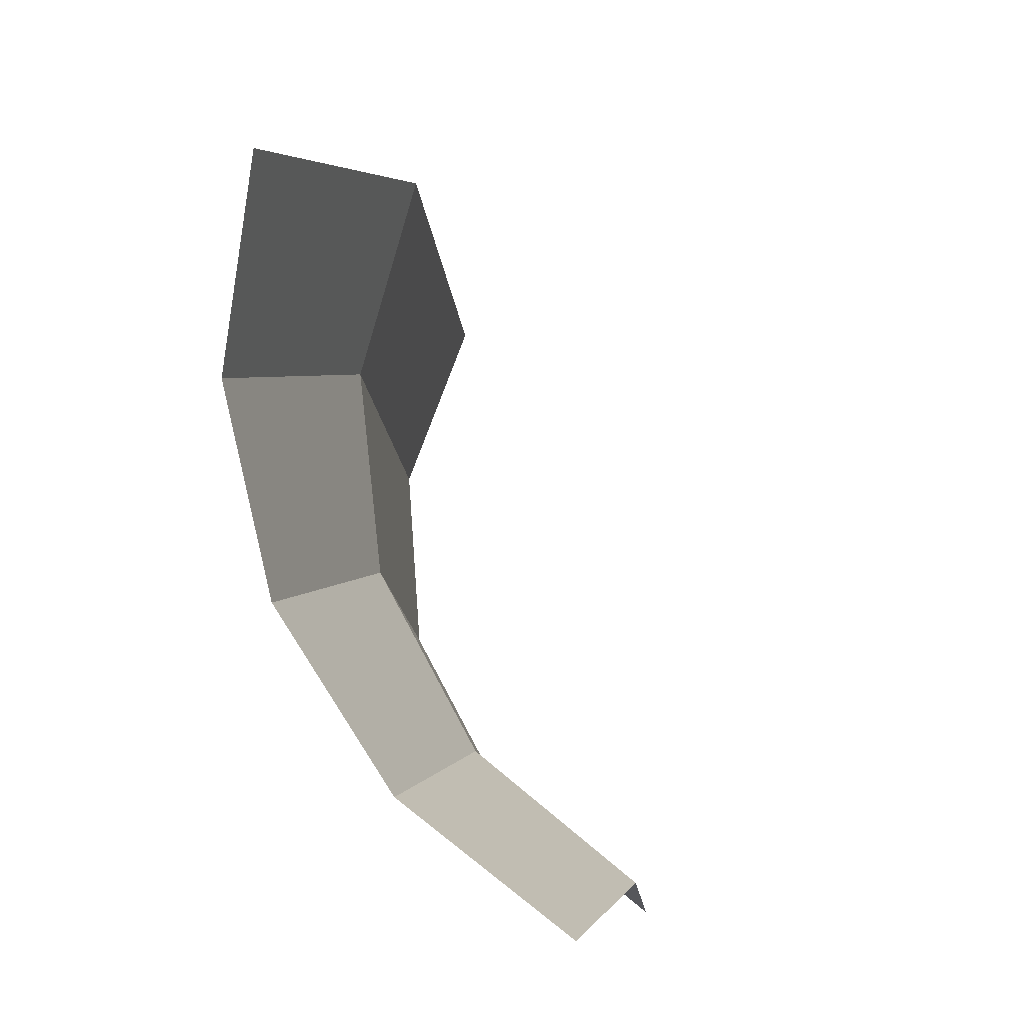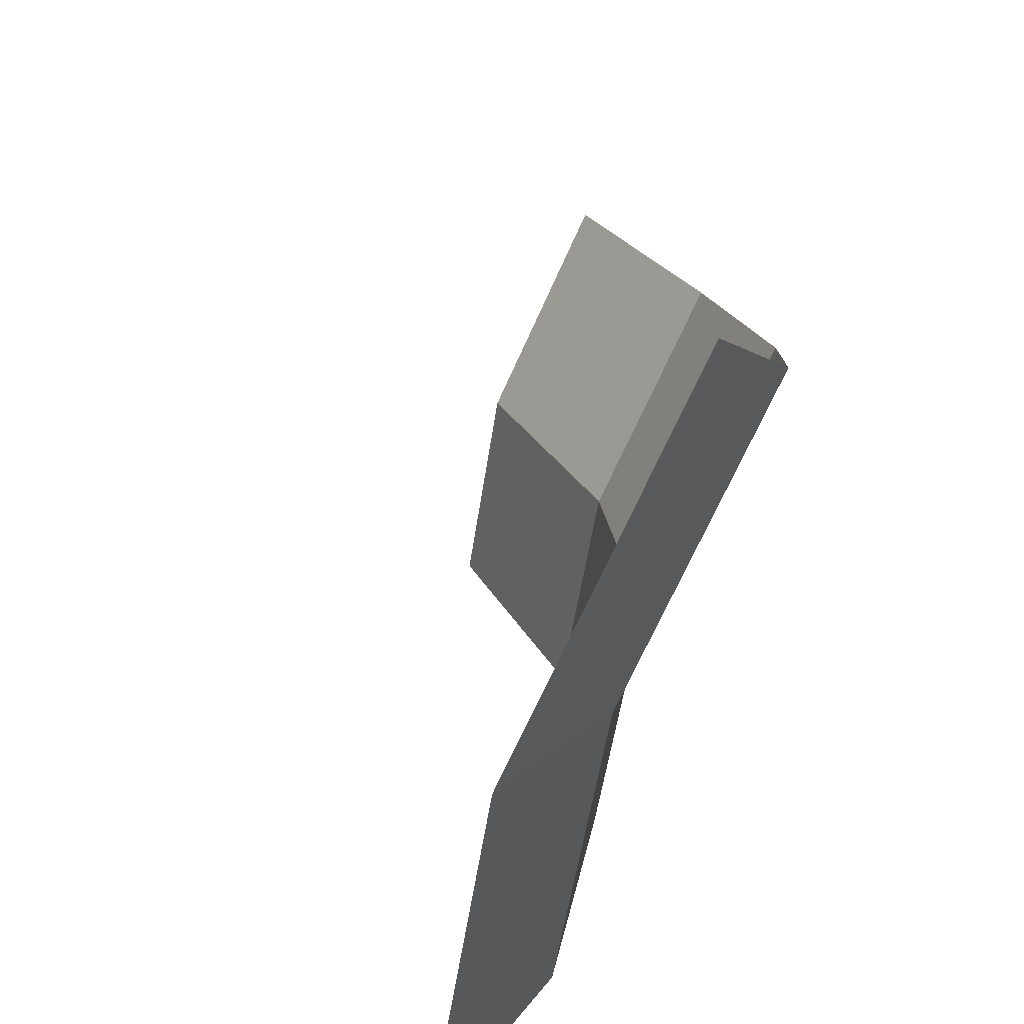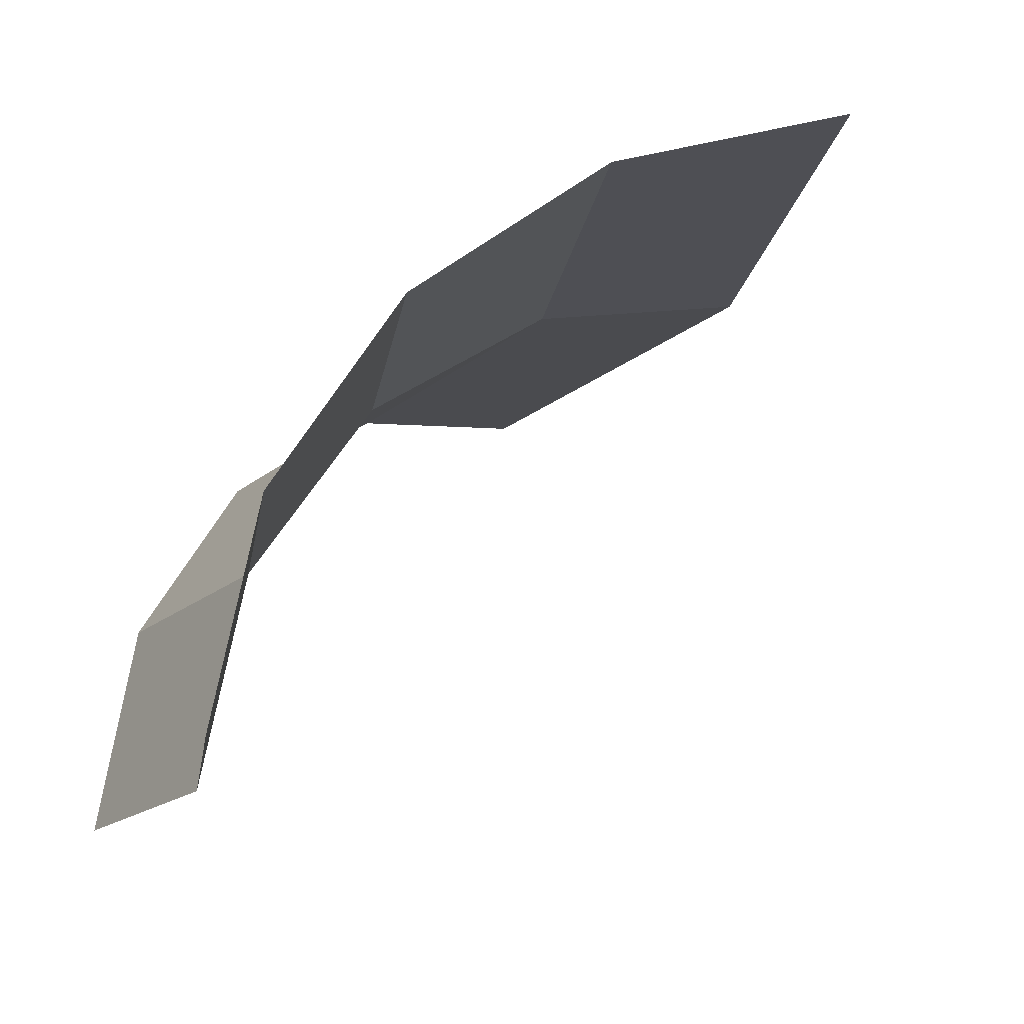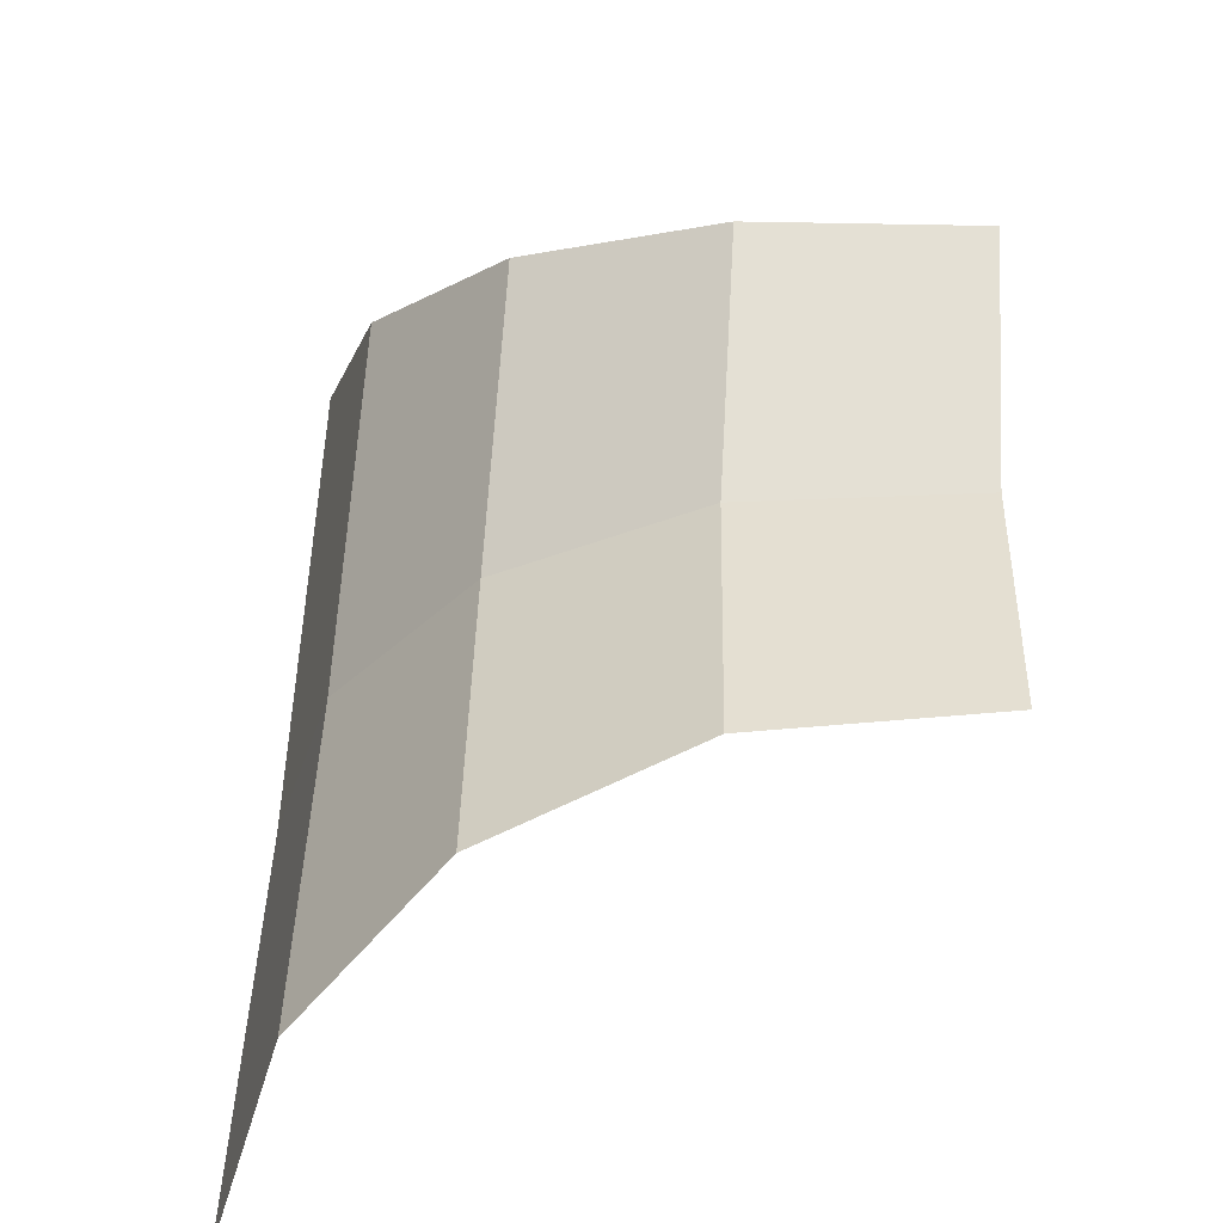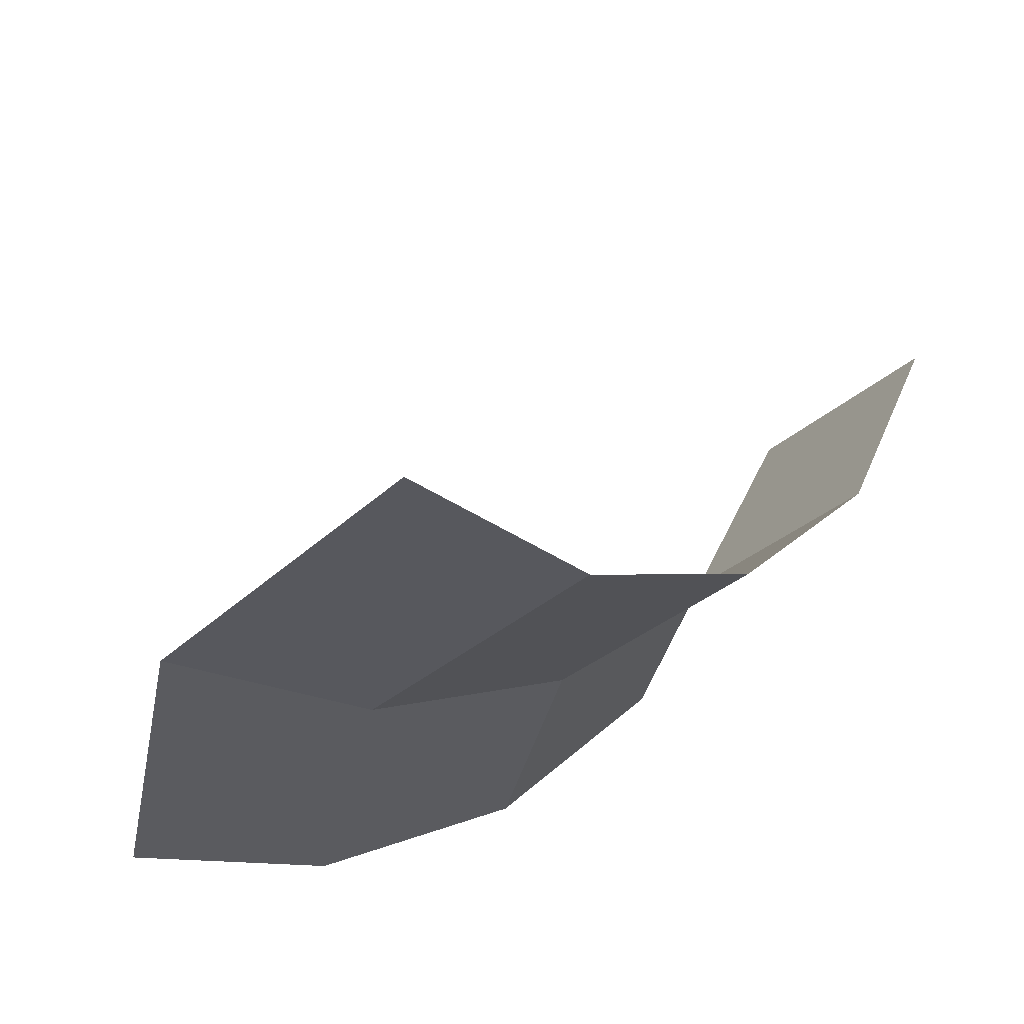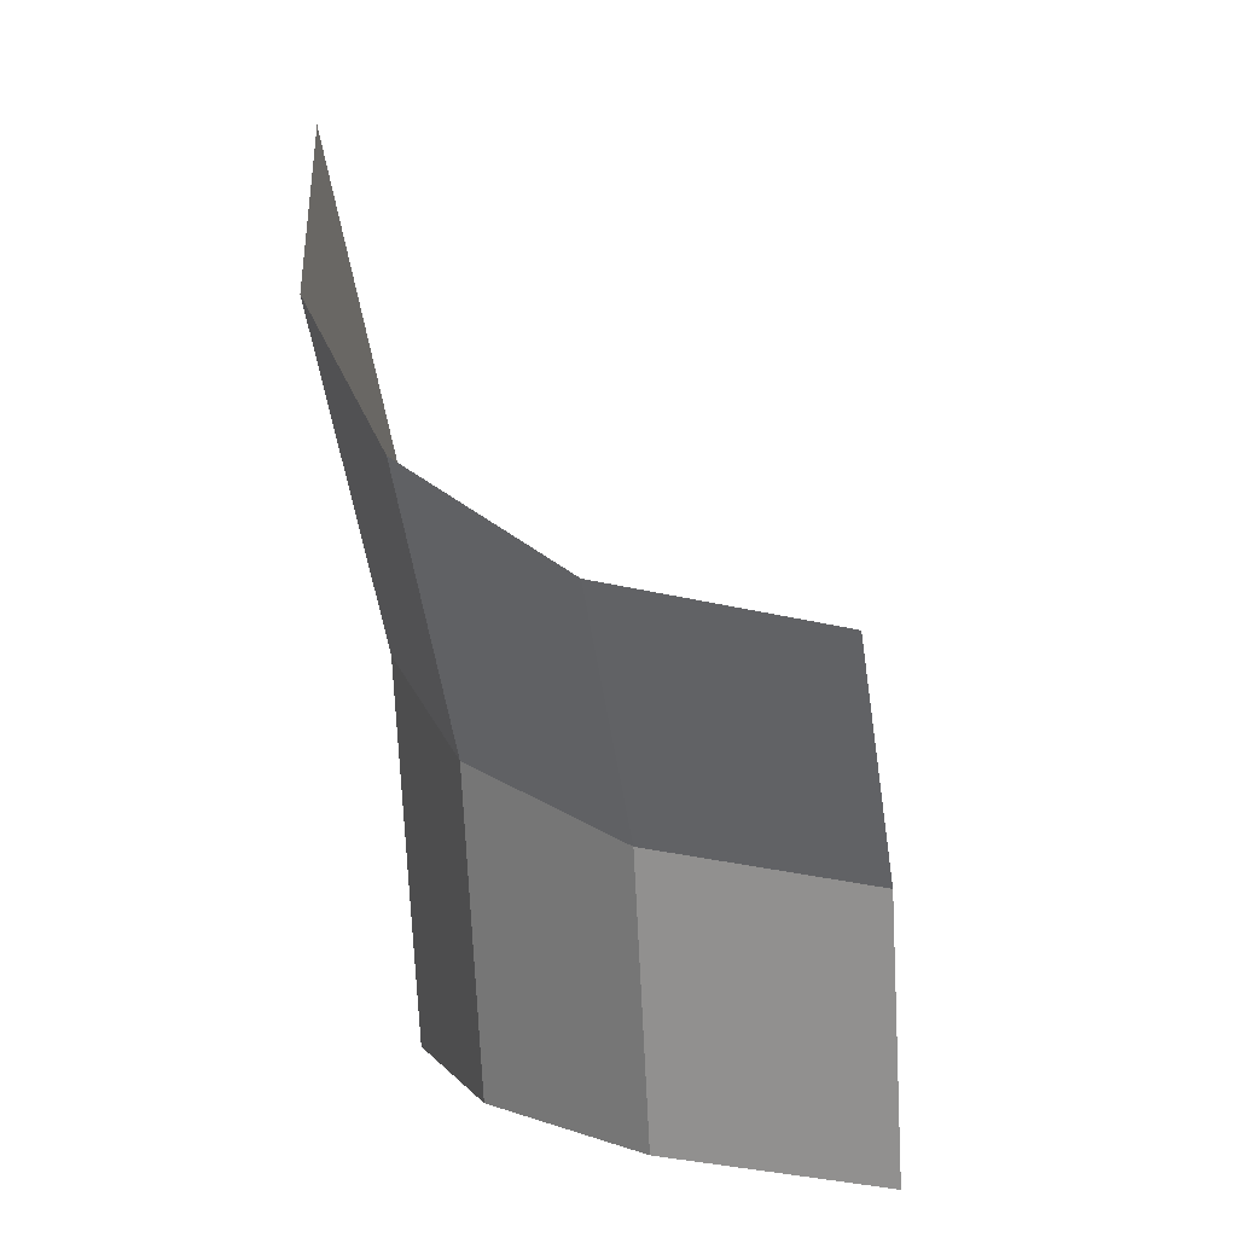
<metadata>
{"format":"obj","ext":"obj","renderer":"f3d","projection":"perspective","resolution":1024,"background":"white","views":[{"elev":63.7,"azim":-60.6,"up":"+Z"},{"elev":44.9,"azim":137.3,"up":"+Z"},{"elev":-17.0,"azim":-42.3,"up":"+Y"},{"elev":-61.2,"azim":-96.0,"up":"+Z"},{"elev":54.7,"azim":-165.9,"up":"+Z"},{"elev":5.1,"azim":-74.7,"up":"+Z"}]}
</metadata>
<code>
v 0.02678 0 0
v 0.02474 0 0.01025
v 0.02638 0.008885 0.01093
v 0.02855 0.008885 0
v 0.02855 0.008885 0
v 0.02638 0.008885 0.01093
v 0.03103 0.01641 0.01286
v 0.03358 0.01641 0
v 0.03358 0.01641 0
v 0.03103 0.01641 0.01286
v 0.03798 0.02145 0.01573
v 0.04111 0.02145 0
v 0.04111 0.02145 0
v 0.03798 0.02145 0.01573
v 0.04619 0.02321 0.01913
v 0.05 0.02321 0
v 0.02474 0 0.01025
v 0.01894 0 0.01894
v 0.02019 0.008885 0.02019
v 0.02638 0.008885 0.01093
v 0.02638 0.008885 0.01093
v 0.02019 0.008885 0.02019
v 0.02375 0.01641 0.02375
v 0.03103 0.01641 0.01286
v 0.03103 0.01641 0.01286
v 0.02375 0.01641 0.02375
v 0.02908 0.02145 0.02908
v 0.03798 0.02145 0.01573
v 0.03798 0.02145 0.01573
v 0.02908 0.02145 0.02908
v 0.03535 0.02321 0.03535
v 0.04619 0.02321 0.01913
g mesh51475
f 1 2 3
f 3 4 1
f 5 6 7
f 7 8 5
f 9 10 11
f 11 12 9
f 13 14 15
f 15 16 13
f 17 18 19
f 19 20 17
f 21 22 23
f 23 24 21
f 25 26 27
f 27 28 25
f 29 30 31
f 31 32 29

</code>
